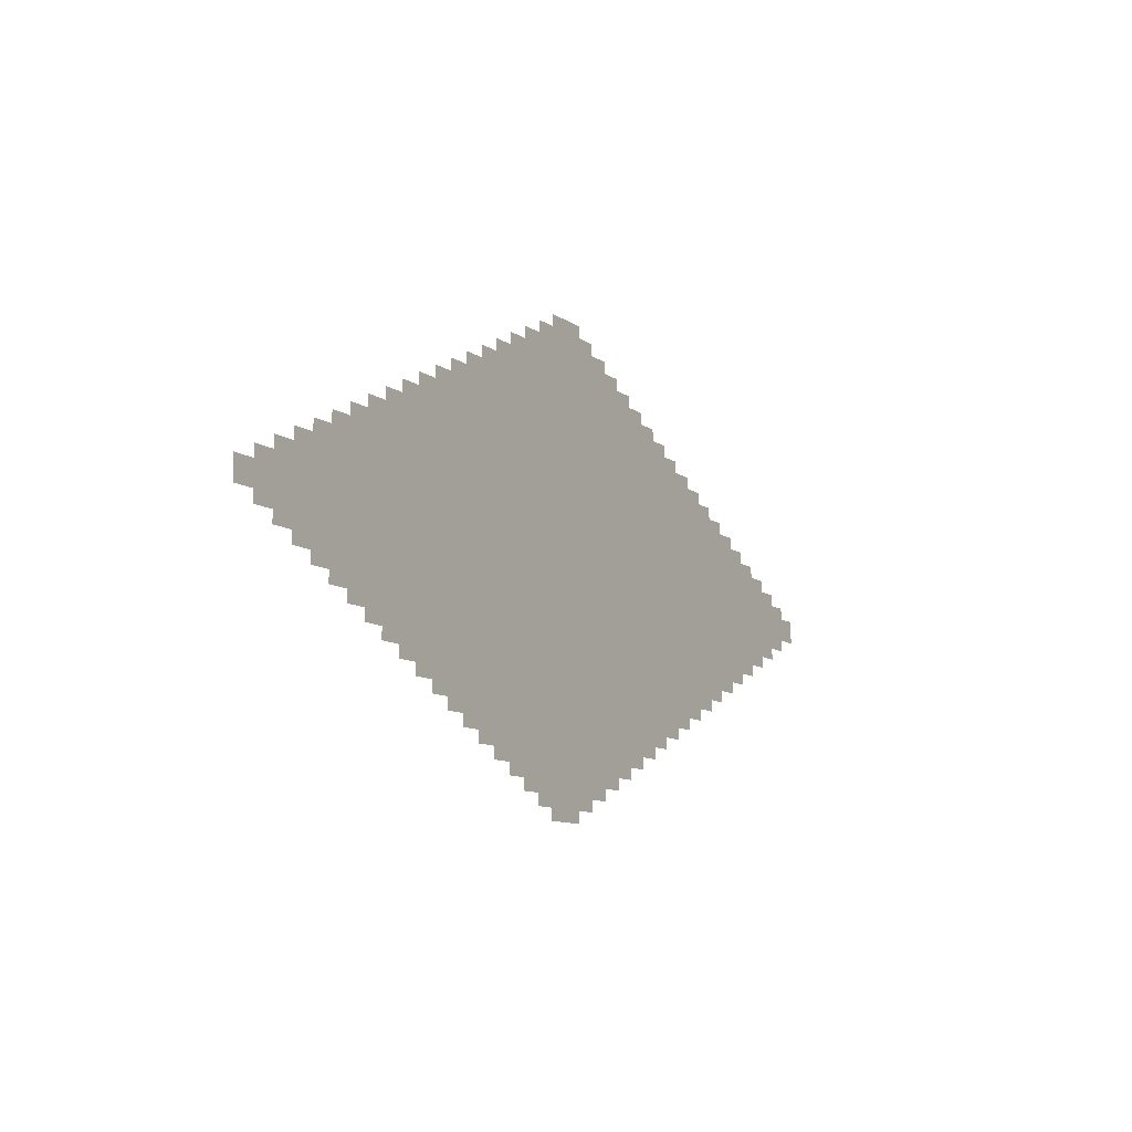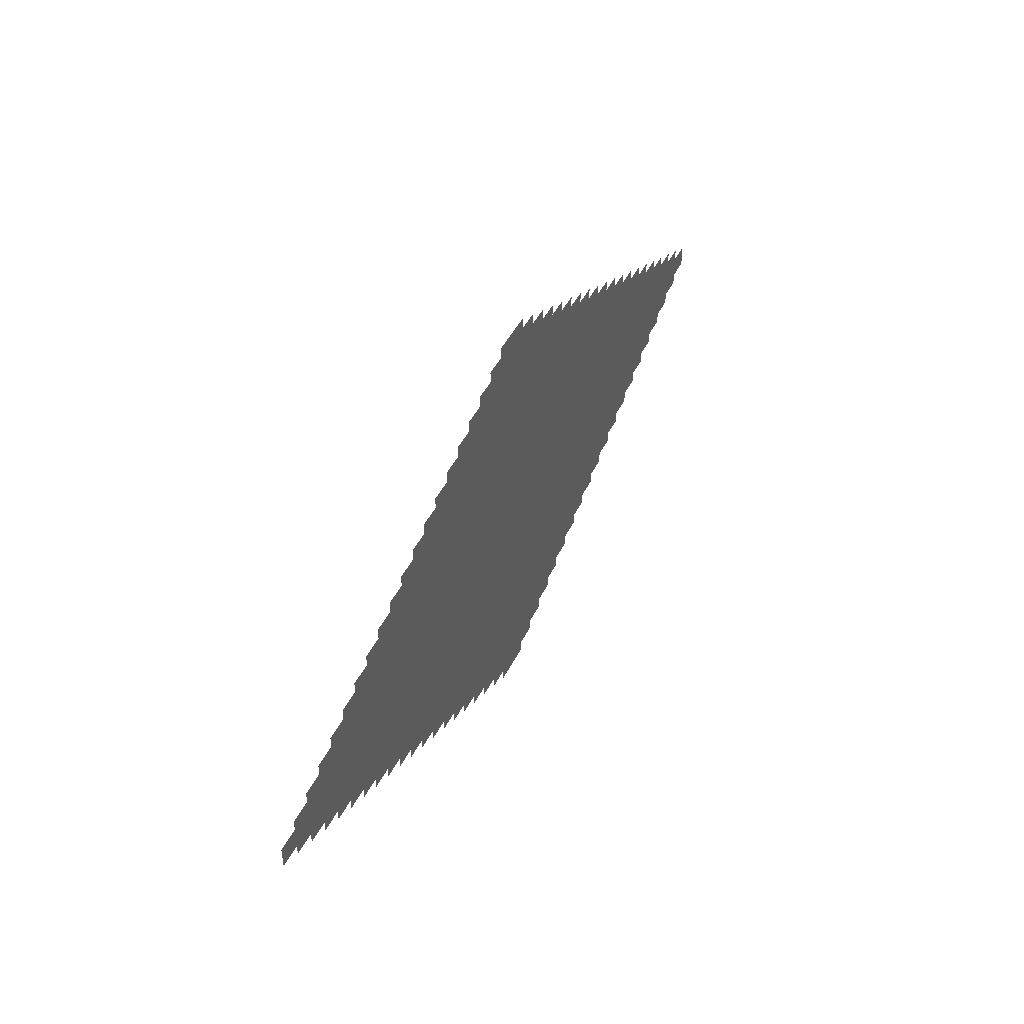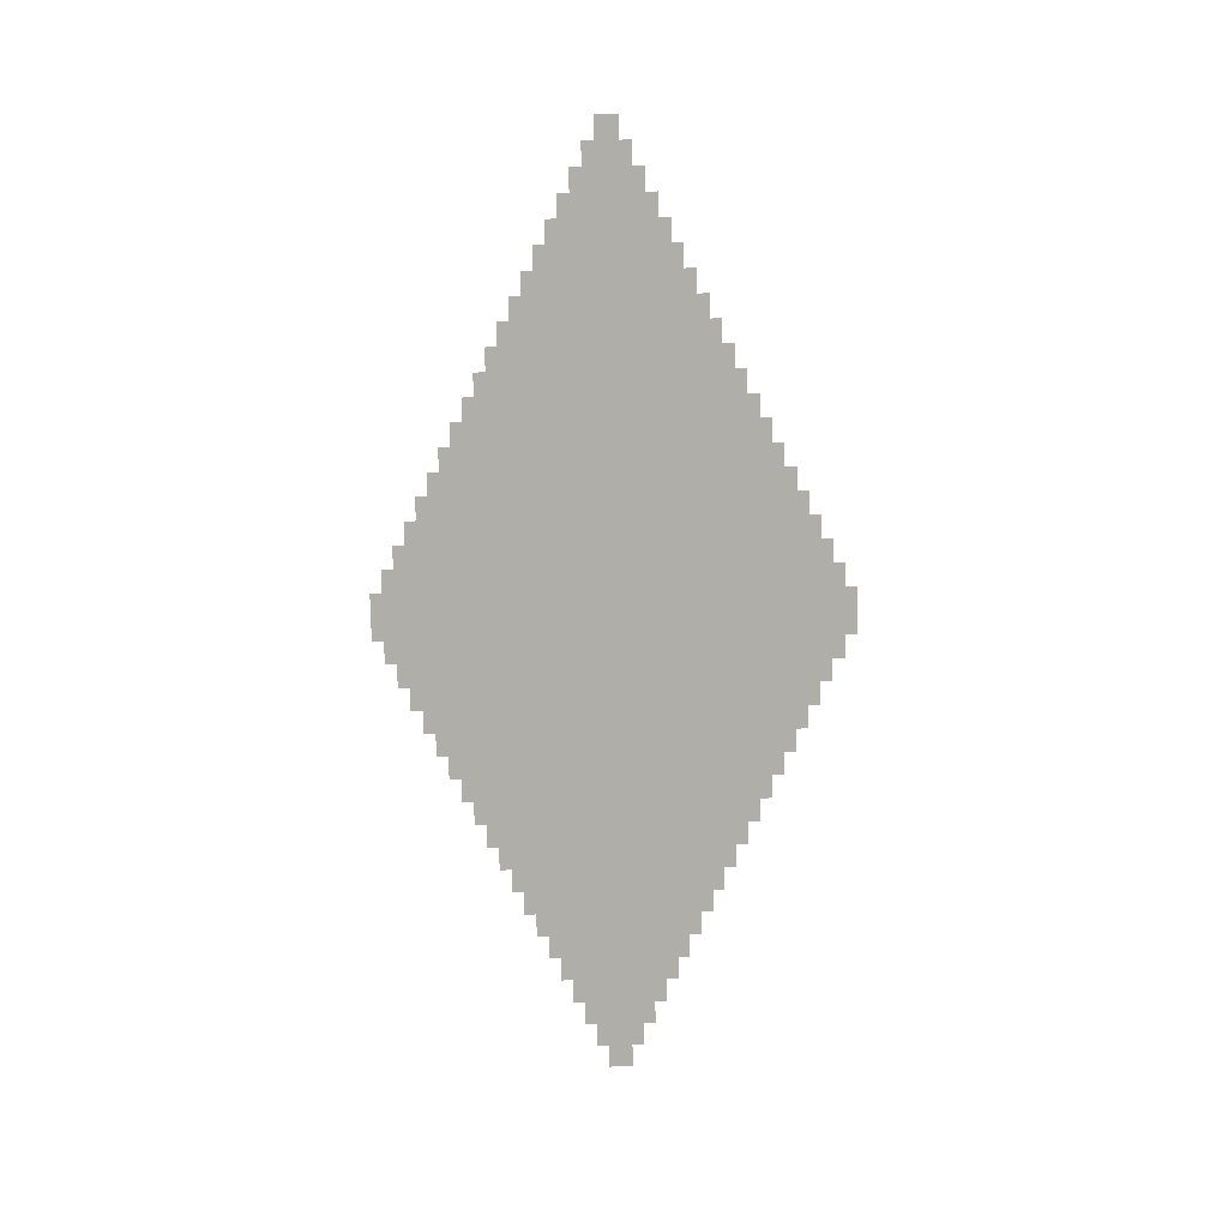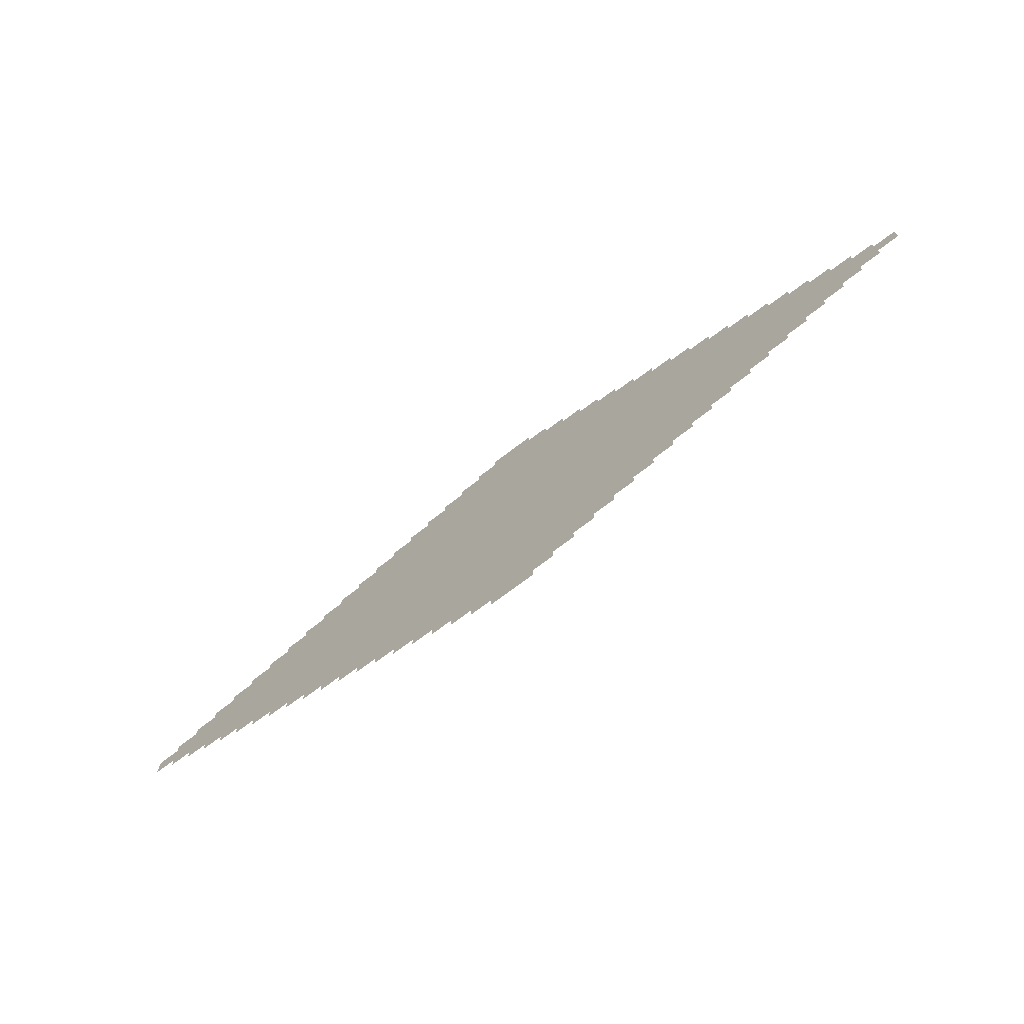
<metadata>
{"format":"obj","ext":"obj","renderer":"f3d","projection":"perspective","resolution":1024,"background":"white","views":[{"elev":-10.6,"azim":-58.3,"up":"+Y"},{"elev":44.7,"azim":-65.0,"up":"+Y"},{"elev":-77.5,"azim":90.9,"up":"+Z"},{"elev":-72.6,"azim":37.2,"up":"+Y"}]}
</metadata>
<code>
v -608 -32 0
v -672 -32 0
v -672 0 0
v -608 0 0
v -640 -48 0
v -704 -48 0
v -704 -16 0
v -640 -16 0
v -672 -64 0
v -736 -64 0
v -736 -32 0
v -704 -80 0
v -768 -80 0
v -768 -48 0
v -736 -96 0
v -800 -96 0
v -800 -64 0
v -768 -112 0
v -832 -112 0
v -832 -80 0
v -800 -128 0
v -864 -128 0
v -864 -96 0
v -832 -144 0
v -896 -144 0
v -896 -112 0
v -864 -160 0
v -928 -160 0
v -928 -128 0
v -896 -176 0
v -960 -176 0
v -960 -144 0
v -928 -192 0
v -992 -192 0
v -992 -160 0
v -960 -208 0
v -1024 -208 0
v -1024 -176 0
v -992 -224 0
v -1056 -224 0
v -1056 -192 0
v -1024 -240 0
v -1088 -240 0
v -1088 -208 0
v -1056 -256 0
v -1120 -256 0
v -1120 -224 0
v -1088 -272 0
v -1152 -272 0
v -1152 -240 0
v -1120 -288 0
v -1184 -288 0
v -1184 -256 0
v -1152 -304 0
v -1216 -304 0
v -1216 -272 0
v -1184 -320 0
v -1248 -320 0
v -1248 -288 0
v -1216 -336 0
v -1280 -336 0
v -1280 -304 0
v -576 -48 0
v -576 -16 0
v -608 -64 0
v -640 -80 0
v -672 -96 0
v -704 -112 0
v -736 -128 0
v -768 -144 0
v -800 -160 0
v -832 -176 0
v -864 -192 0
v -896 -208 0
v -928 -224 0
v -960 -240 0
v -992 -256 0
v -1024 -272 0
v -1056 -288 0
v -1088 -304 0
v -1120 -320 0
v -1152 -336 0
v -1184 -352 0
v -1248 -352 0
v -544 -64 0
v -544 -32 0
v -576 -80 0
v -608 -96 0
v -640 -112 0
v -672 -128 0
v -704 -144 0
v -736 -160 0
v -768 -176 0
v -800 -192 0
v -832 -208 0
v -864 -224 0
v -896 -240 0
v -928 -256 0
v -960 -272 0
v -992 -288 0
v -1024 -304 0
v -1056 -320 0
v -1088 -336 0
v -1120 -352 0
v -1152 -368 0
v -1216 -368 0
v -512 -80 0
v -512 -48 0
v -544 -96 0
v -576 -112 0
v -608 -128 0
v -640 -144 0
v -672 -160 0
v -704 -176 0
v -736 -192 0
v -768 -208 0
v -800 -224 0
v -832 -240 0
v -864 -256 0
v -896 -272 0
v -928 -288 0
v -960 -304 0
v -992 -320 0
v -1024 -336 0
v -1056 -352 0
v -1088 -368 0
v -1120 -384 0
v -1184 -384 0
v -480 -96 0
v -480 -64 0
v -512 -112 0
v -544 -128 0
v -576 -144 0
v -608 -160 0
v -640 -176 0
v -672 -192 0
v -704 -208 0
v -736 -224 0
v -768 -240 0
v -800 -256 0
v -832 -272 0
v -864 -288 0
v -896 -304 0
v -928 -320 0
v -960 -336 0
v -992 -352 0
v -1024 -368 0
v -1056 -384 0
v -1088 -400 0
v -1152 -400 0
v -448 -112 0
v -448 -80 0
v -480 -128 0
v -512 -144 0
v -544 -160 0
v -576 -176 0
v -608 -192 0
v -640 -208 0
v -672 -224 0
v -704 -240 0
v -736 -256 0
v -768 -272 0
v -800 -288 0
v -832 -304 0
v -864 -320 0
v -896 -336 0
v -928 -352 0
v -960 -368 0
v -992 -384 0
v -1024 -400 0
v -1056 -416 0
v -1120 -416 0
v -416 -128 0
v -416 -96 0
v -448 -144 0
v -480 -160 0
v -512 -176 0
v -544 -192 0
v -576 -208 0
v -608 -224 0
v -640 -240 0
v -672 -256 0
v -704 -272 0
v -736 -288 0
v -768 -304 0
v -800 -320 0
v -832 -336 0
v -864 -352 0
v -896 -368 0
v -928 -384 0
v -960 -400 0
v -992 -416 0
v -1024 -432 0
v -1088 -432 0
v -384 -144 0
v -384 -112 0
v -416 -160 0
v -448 -176 0
v -480 -192 0
v -512 -208 0
v -544 -224 0
v -576 -240 0
v -608 -256 0
v -640 -272 0
v -672 -288 0
v -704 -304 0
v -736 -320 0
v -768 -336 0
v -800 -352 0
v -832 -368 0
v -864 -384 0
v -896 -400 0
v -928 -416 0
v -960 -432 0
v -992 -448 0
v -1056 -448 0
v -352 -160 0
v -352 -128 0
v -384 -176 0
v -416 -192 0
v -448 -208 0
v -480 -224 0
v -512 -240 0
v -544 -256 0
v -576 -272 0
v -608 -288 0
v -640 -304 0
v -672 -320 0
v -704 -336 0
v -736 -352 0
v -768 -368 0
v -800 -384 0
v -832 -400 0
v -864 -416 0
v -896 -432 0
v -928 -448 0
v -960 -464 0
v -1024 -464 0
v -320 -176 0
v -320 -144 0
v -352 -192 0
v -384 -208 0
v -416 -224 0
v -448 -240 0
v -480 -256 0
v -512 -272 0
v -544 -288 0
v -576 -304 0
v -608 -320 0
v -640 -336 0
v -672 -352 0
v -704 -368 0
v -736 -384 0
v -768 -400 0
v -800 -416 0
v -832 -432 0
v -864 -448 0
v -896 -464 0
v -928 -480 0
v -992 -480 0
v -288 -192 0
v -288 -160 0
v -320 -208 0
v -352 -224 0
v -384 -240 0
v -416 -256 0
v -448 -272 0
v -480 -288 0
v -512 -304 0
v -544 -320 0
v -576 -336 0
v -608 -352 0
v -640 -368 0
v -672 -384 0
v -704 -400 0
v -736 -416 0
v -768 -432 0
v -800 -448 0
v -832 -464 0
v -864 -480 0
v -896 -496 0
v -960 -496 0
v -256 -208 0
v -256 -176 0
v -288 -224 0
v -320 -240 0
v -352 -256 0
v -384 -272 0
v -416 -288 0
v -448 -304 0
v -480 -320 0
v -512 -336 0
v -544 -352 0
v -576 -368 0
v -608 -384 0
v -640 -400 0
v -672 -416 0
v -704 -432 0
v -736 -448 0
v -768 -464 0
v -800 -480 0
v -832 -496 0
v -864 -512 0
v -928 -512 0
v -224 -224 0
v -224 -192 0
v -256 -240 0
v -288 -256 0
v -320 -272 0
v -352 -288 0
v -384 -304 0
v -416 -320 0
v -448 -336 0
v -480 -352 0
v -512 -368 0
v -544 -384 0
v -576 -400 0
v -608 -416 0
v -640 -432 0
v -672 -448 0
v -704 -464 0
v -736 -480 0
v -768 -496 0
v -800 -512 0
v -832 -528 0
v -896 -528 0
v -192 -240 0
v -192 -208 0
v -224 -256 0
v -256 -272 0
v -288 -288 0
v -320 -304 0
v -352 -320 0
v -384 -336 0
v -416 -352 0
v -448 -368 0
v -480 -384 0
v -512 -400 0
v -544 -416 0
v -576 -432 0
v -608 -448 0
v -640 -464 0
v -672 -480 0
v -704 -496 0
v -736 -512 0
v -768 -528 0
v -800 -544 0
v -864 -544 0
v -160 -256 0
v -160 -224 0
v -192 -272 0
v -224 -288 0
v -256 -304 0
v -288 -320 0
v -320 -336 0
v -352 -352 0
v -384 -368 0
v -416 -384 0
v -448 -400 0
v -480 -416 0
v -512 -432 0
v -544 -448 0
v -576 -464 0
v -608 -480 0
v -640 -496 0
v -672 -512 0
v -704 -528 0
v -736 -544 0
v -768 -560 0
v -832 -560 0
v -128 -272 0
v -128 -240 0
v -160 -288 0
v -192 -304 0
v -224 -320 0
v -256 -336 0
v -288 -352 0
v -320 -368 0
v -352 -384 0
v -384 -400 0
v -416 -416 0
v -448 -432 0
v -480 -448 0
v -512 -464 0
v -544 -480 0
v -576 -496 0
v -608 -512 0
v -640 -528 0
v -672 -544 0
v -704 -560 0
v -736 -576 0
v -800 -576 0
v -96 -288 0
v -96 -256 0
v -128 -304 0
v -160 -320 0
v -192 -336 0
v -224 -352 0
v -256 -368 0
v -288 -384 0
v -320 -400 0
v -352 -416 0
v -384 -432 0
v -416 -448 0
v -448 -464 0
v -480 -480 0
v -512 -496 0
v -544 -512 0
v -576 -528 0
v -608 -544 0
v -640 -560 0
v -672 -576 0
v -704 -592 0
v -768 -592 0
v -64 -304 0
v -64 -272 0
v -96 -320 0
v -128 -336 0
v -160 -352 0
v -192 -368 0
v -224 -384 0
v -256 -400 0
v -288 -416 0
v -320 -432 0
v -352 -448 0
v -384 -464 0
v -416 -480 0
v -448 -496 0
v -480 -512 0
v -512 -528 0
v -544 -544 0
v -576 -560 0
v -608 -576 0
v -640 -592 0
v -672 -608 0
v -736 -608 0
v -32 -320 0
v -32 -288 0
v -64 -336 0
v -96 -352 0
v -128 -368 0
v -160 -384 0
v -192 -400 0
v -224 -416 0
v -256 -432 0
v -288 -448 0
v -320 -464 0
v -352 -480 0
v -384 -496 0
v -416 -512 0
v -448 -528 0
v -480 -544 0
v -512 -560 0
v -544 -576 0
v -576 -592 0
v -608 -608 0
v -640 -624 0
v -704 -624 0
v 0 -336 0
v 0 -304 0
v -32 -352 0
v -64 -368 0
v -96 -384 0
v -128 -400 0
v -160 -416 0
v -192 -432 0
v -224 -448 0
v -256 -464 0
v -288 -480 0
v -320 -496 0
v -352 -512 0
v -384 -528 0
v -416 -544 0
v -448 -560 0
v -480 -576 0
v -512 -592 0
v -544 -608 0
v -576 -624 0
v -608 -640 0
v -672 -640 0
g mesh_[00]_[00]
f 1 2 3 4
f 5 6 7 8
f 9 10 11 2
f 12 13 14 6
f 15 16 17 10
f 18 19 20 13
f 21 22 23 16
f 24 25 26 19
f 27 28 29 22
f 30 31 32 25
f 33 34 35 28
f 36 37 38 31
f 39 40 41 34
f 42 43 44 37
f 45 46 47 40
f 48 49 50 43
f 51 52 53 46
f 54 55 56 49
f 57 58 59 52
f 60 61 62 55
f 63 5 8 64
f 65 9 2 1
f 66 12 6 5
f 67 15 10 9
f 68 18 13 12
f 69 21 16 15
f 70 24 19 18
f 71 27 22 21
f 72 30 25 24
f 73 33 28 27
f 74 36 31 30
f 75 39 34 33
f 76 42 37 36
f 77 45 40 39
f 78 48 43 42
f 79 51 46 45
f 80 54 49 48
f 81 57 52 51
f 82 60 55 54
f 83 84 58 57
f 85 65 1 86
f 87 66 5 63
f 88 67 9 65
f 89 68 12 66
f 90 69 15 67
f 91 70 18 68
f 92 71 21 69
f 93 72 24 70
f 94 73 27 71
f 95 74 30 72
f 96 75 33 73
f 97 76 36 74
f 98 77 39 75
f 99 78 42 76
f 100 79 45 77
f 101 80 48 78
f 102 81 51 79
f 103 82 54 80
f 104 83 57 81
f 105 106 60 82
f 107 87 63 108
f 109 88 65 85
f 110 89 66 87
f 111 90 67 88
f 112 91 68 89
f 113 92 69 90
f 114 93 70 91
f 115 94 71 92
f 116 95 72 93
f 117 96 73 94
f 118 97 74 95
f 119 98 75 96
f 120 99 76 97
f 121 100 77 98
f 122 101 78 99
f 123 102 79 100
f 124 103 80 101
f 125 104 81 102
f 126 105 82 103
f 127 128 83 104
f 129 109 85 130
f 131 110 87 107
f 132 111 88 109
f 133 112 89 110
f 134 113 90 111
f 135 114 91 112
f 136 115 92 113
f 137 116 93 114
f 138 117 94 115
f 139 118 95 116
f 140 119 96 117
f 141 120 97 118
f 142 121 98 119
f 143 122 99 120
f 144 123 100 121
f 145 124 101 122
f 146 125 102 123
f 147 126 103 124
f 148 127 104 125
f 149 150 105 126
f 151 131 107 152
f 153 132 109 129
f 154 133 110 131
f 155 134 111 132
f 156 135 112 133
f 157 136 113 134
f 158 137 114 135
f 159 138 115 136
f 160 139 116 137
f 161 140 117 138
f 162 141 118 139
f 163 142 119 140
f 164 143 120 141
f 165 144 121 142
f 166 145 122 143
f 167 146 123 144
f 168 147 124 145
f 169 148 125 146
f 170 149 126 147
f 171 172 127 148
f 173 153 129 174
f 175 154 131 151
f 176 155 132 153
f 177 156 133 154
f 178 157 134 155
f 179 158 135 156
f 180 159 136 157
f 181 160 137 158
f 182 161 138 159
f 183 162 139 160
f 184 163 140 161
f 185 164 141 162
f 186 165 142 163
f 187 166 143 164
f 188 167 144 165
f 189 168 145 166
f 190 169 146 167
f 191 170 147 168
f 192 171 148 169
f 193 194 149 170
f 195 175 151 196
f 197 176 153 173
f 198 177 154 175
f 199 178 155 176
f 200 179 156 177
f 201 180 157 178
f 202 181 158 179
f 203 182 159 180
f 204 183 160 181
f 205 184 161 182
f 206 185 162 183
f 207 186 163 184
f 208 187 164 185
f 209 188 165 186
f 210 189 166 187
f 211 190 167 188
f 212 191 168 189
f 213 192 169 190
f 214 193 170 191
f 215 216 171 192
f 217 197 173 218
f 219 198 175 195
f 220 199 176 197
f 221 200 177 198
f 222 201 178 199
f 223 202 179 200
f 224 203 180 201
f 225 204 181 202
f 226 205 182 203
f 227 206 183 204
f 228 207 184 205
f 229 208 185 206
f 230 209 186 207
f 231 210 187 208
f 232 211 188 209
f 233 212 189 210
f 234 213 190 211
f 235 214 191 212
f 236 215 192 213
f 237 238 193 214
f 239 219 195 240
f 241 220 197 217
f 242 221 198 219
f 243 222 199 220
f 244 223 200 221
f 245 224 201 222
f 246 225 202 223
f 247 226 203 224
f 248 227 204 225
f 249 228 205 226
f 250 229 206 227
f 251 230 207 228
f 252 231 208 229
f 253 232 209 230
f 254 233 210 231
f 255 234 211 232
f 256 235 212 233
f 257 236 213 234
f 258 237 214 235
f 259 260 215 236
f 261 241 217 262
f 263 242 219 239
f 264 243 220 241
f 265 244 221 242
f 266 245 222 243
f 267 246 223 244
f 268 247 224 245
f 269 248 225 246
f 270 249 226 247
f 271 250 227 248
f 272 251 228 249
f 273 252 229 250
f 274 253 230 251
f 275 254 231 252
f 276 255 232 253
f 277 256 233 254
f 278 257 234 255
f 279 258 235 256
f 280 259 236 257
f 281 282 237 258
f 283 263 239 284
f 285 264 241 261
f 286 265 242 263
f 287 266 243 264
f 288 267 244 265
f 289 268 245 266
f 290 269 246 267
f 291 270 247 268
f 292 271 248 269
f 293 272 249 270
f 294 273 250 271
f 295 274 251 272
f 296 275 252 273
f 297 276 253 274
f 298 277 254 275
f 299 278 255 276
f 300 279 256 277
f 301 280 257 278
f 302 281 258 279
f 303 304 259 280
f 305 285 261 306
f 307 286 263 283
f 308 287 264 285
f 309 288 265 286
f 310 289 266 287
f 311 290 267 288
f 312 291 268 289
f 313 292 269 290
f 314 293 270 291
f 315 294 271 292
f 316 295 272 293
f 317 296 273 294
f 318 297 274 295
f 319 298 275 296
f 320 299 276 297
f 321 300 277 298
f 322 301 278 299
f 323 302 279 300
f 324 303 280 301
f 325 326 281 302
f 327 307 283 328
f 329 308 285 305
f 330 309 286 307
f 331 310 287 308
f 332 311 288 309
f 333 312 289 310
f 334 313 290 311
f 335 314 291 312
f 336 315 292 313
f 337 316 293 314
f 338 317 294 315
f 339 318 295 316
f 340 319 296 317
f 341 320 297 318
f 342 321 298 319
f 343 322 299 320
f 344 323 300 321
f 345 324 301 322
f 346 325 302 323
f 347 348 303 324
f 349 329 305 350
f 351 330 307 327
f 352 331 308 329
f 353 332 309 330
f 354 333 310 331
f 355 334 311 332
f 356 335 312 333
f 357 336 313 334
f 358 337 314 335
f 359 338 315 336
f 360 339 316 337
f 361 340 317 338
f 362 341 318 339
f 363 342 319 340
f 364 343 320 341
f 365 344 321 342
f 366 345 322 343
f 367 346 323 344
f 368 347 324 345
f 369 370 325 346
f 371 351 327 372
f 373 352 329 349
f 374 353 330 351
f 375 354 331 352
f 376 355 332 353
f 377 356 333 354
f 378 357 334 355
f 379 358 335 356
f 380 359 336 357
f 381 360 337 358
f 382 361 338 359
f 383 362 339 360
f 384 363 340 361
f 385 364 341 362
f 386 365 342 363
f 387 366 343 364
f 388 367 344 365
f 389 368 345 366
f 390 369 346 367
f 391 392 347 368
f 393 373 349 394
f 395 374 351 371
f 396 375 352 373
f 397 376 353 374
f 398 377 354 375
f 399 378 355 376
f 400 379 356 377
f 401 380 357 378
f 402 381 358 379
f 403 382 359 380
f 404 383 360 381
f 405 384 361 382
f 406 385 362 383
f 407 386 363 384
f 408 387 364 385
f 409 388 365 386
f 410 389 366 387
f 411 390 367 388
f 412 391 368 389
f 413 414 369 390
f 415 395 371 416
f 417 396 373 393
f 418 397 374 395
f 419 398 375 396
f 420 399 376 397
f 421 400 377 398
f 422 401 378 399
f 423 402 379 400
f 424 403 380 401
f 425 404 381 402
f 426 405 382 403
f 427 406 383 404
f 428 407 384 405
f 429 408 385 406
f 430 409 386 407
f 431 410 387 408
f 432 411 388 409
f 433 412 389 410
f 434 413 390 411
f 435 436 391 412
f 437 417 393 438
f 439 418 395 415
f 440 419 396 417
f 441 420 397 418
f 442 421 398 419
f 443 422 399 420
f 444 423 400 421
f 445 424 401 422
f 446 425 402 423
f 447 426 403 424
f 448 427 404 425
f 449 428 405 426
f 450 429 406 427
f 451 430 407 428
f 452 431 408 429
f 453 432 409 430
f 454 433 410 431
f 455 434 411 432
f 456 435 412 433
f 457 458 413 434
f 459 439 415 460
f 461 440 417 437
f 462 441 418 439
f 463 442 419 440
f 464 443 420 441
f 465 444 421 442
f 466 445 422 443
f 467 446 423 444
f 468 447 424 445
f 469 448 425 446
f 470 449 426 447
f 471 450 427 448
f 472 451 428 449
f 473 452 429 450
f 474 453 430 451
f 475 454 431 452
f 476 455 432 453
f 477 456 433 454
f 478 457 434 455
f 479 480 435 456

</code>
